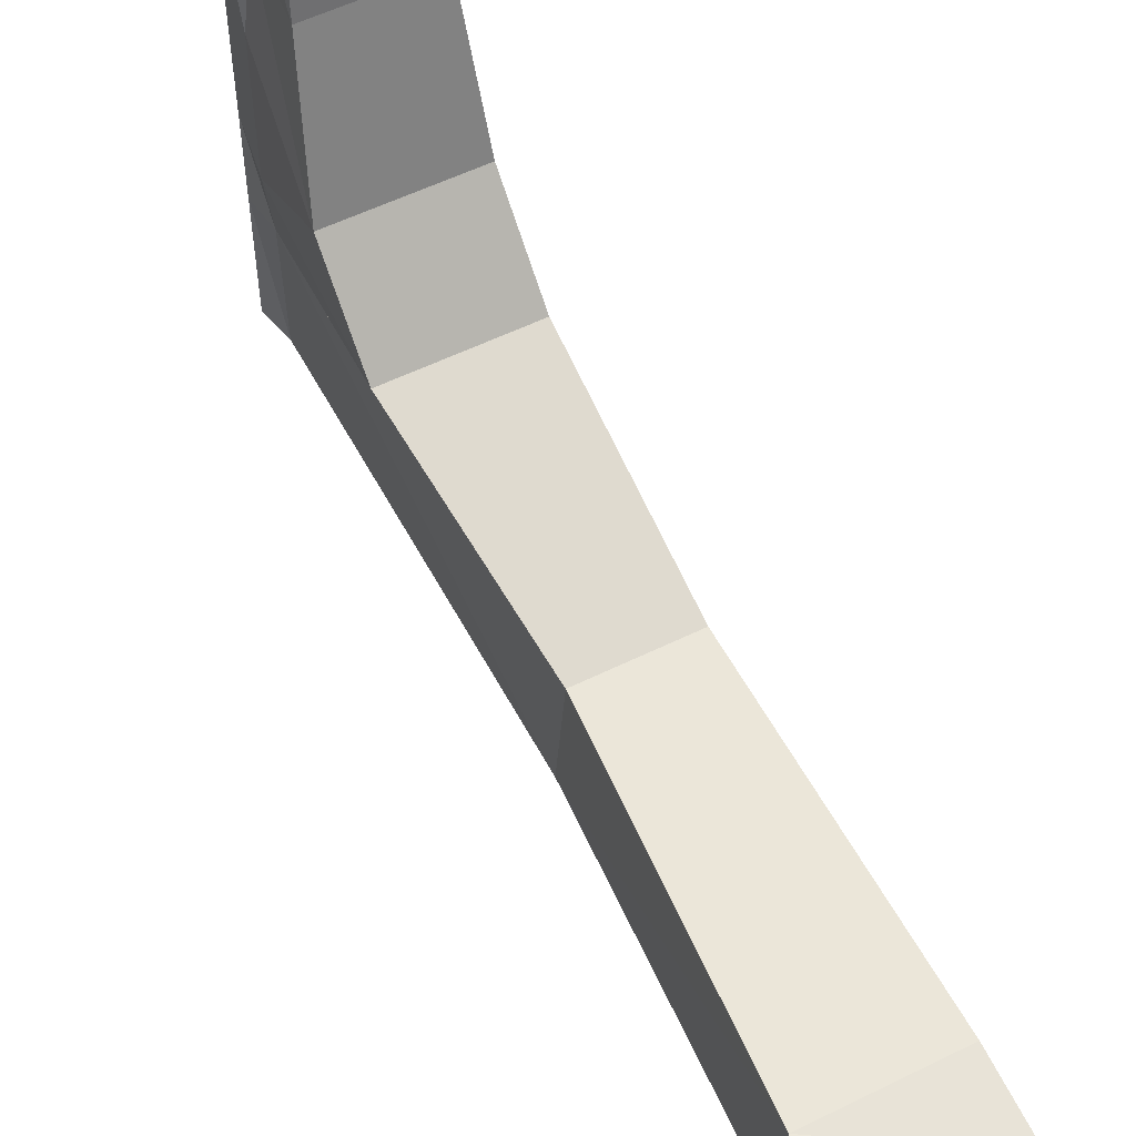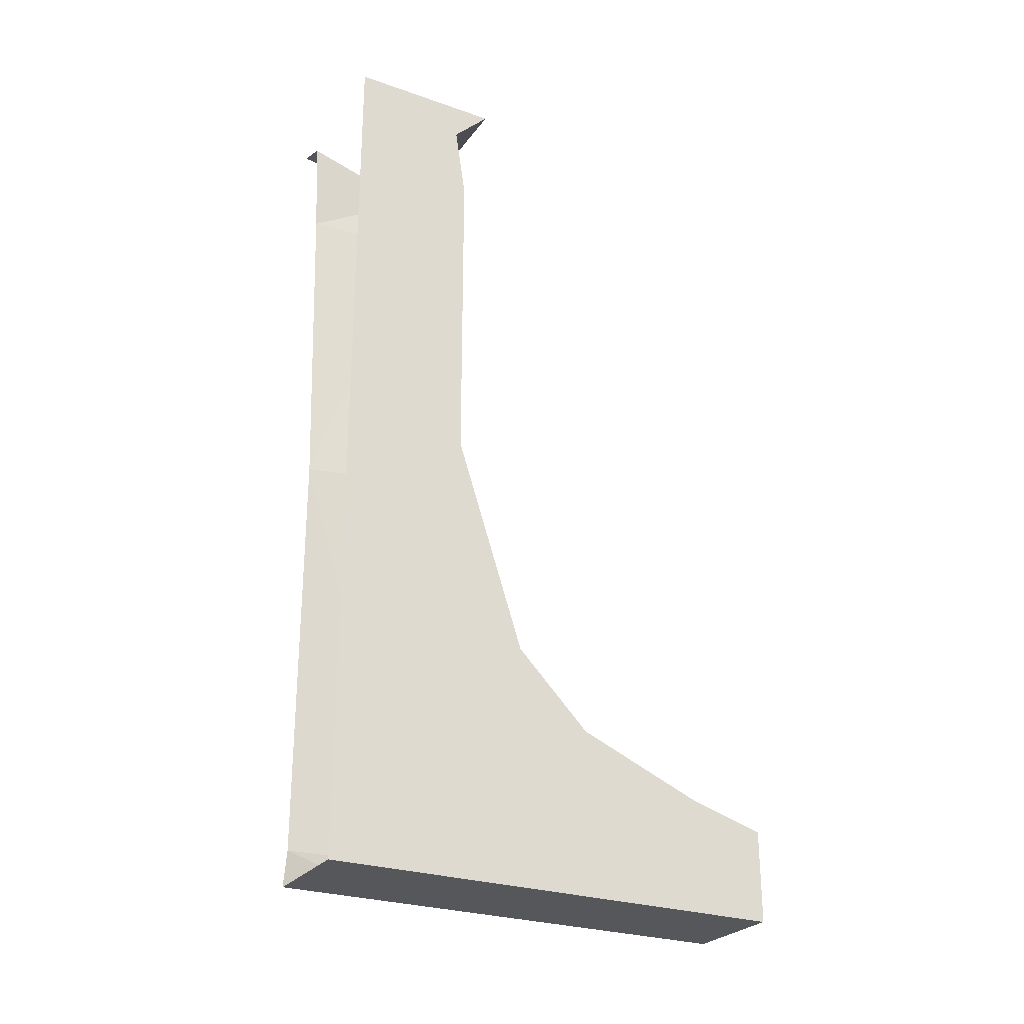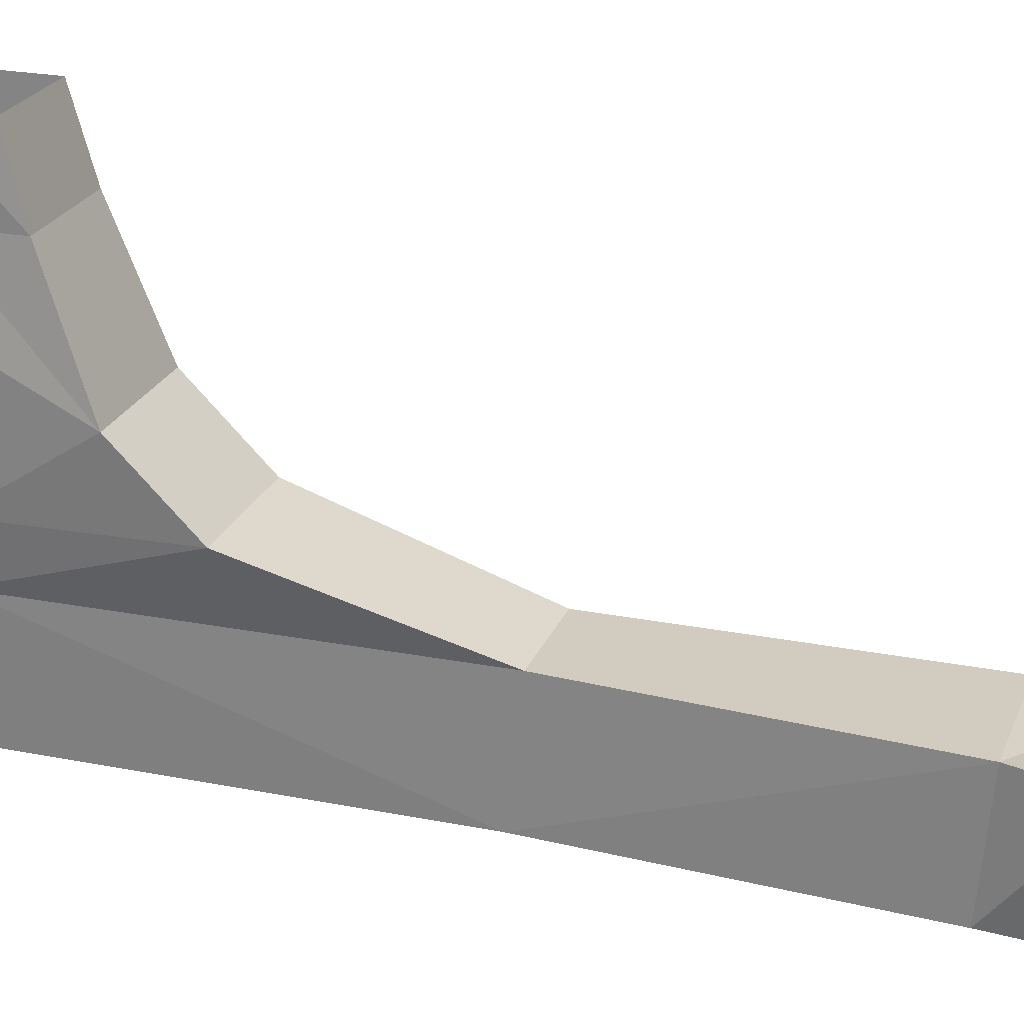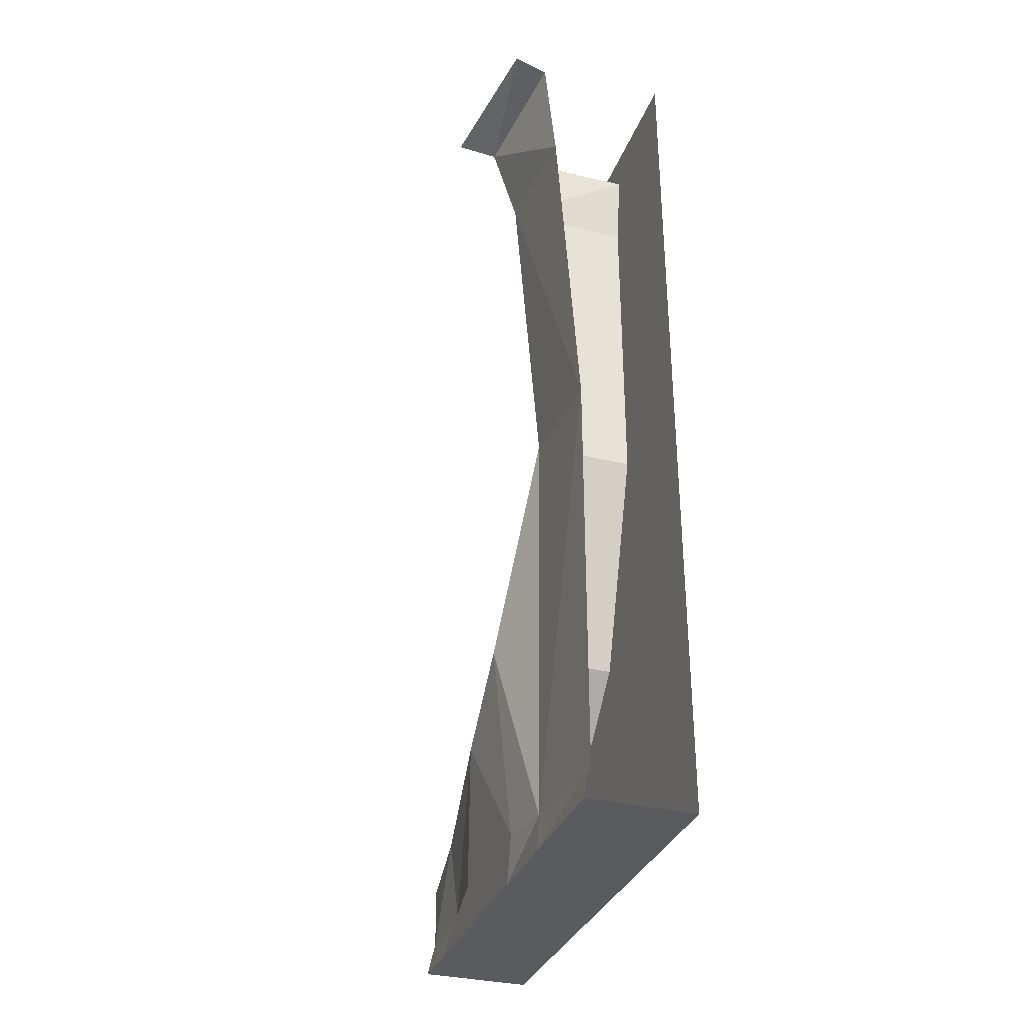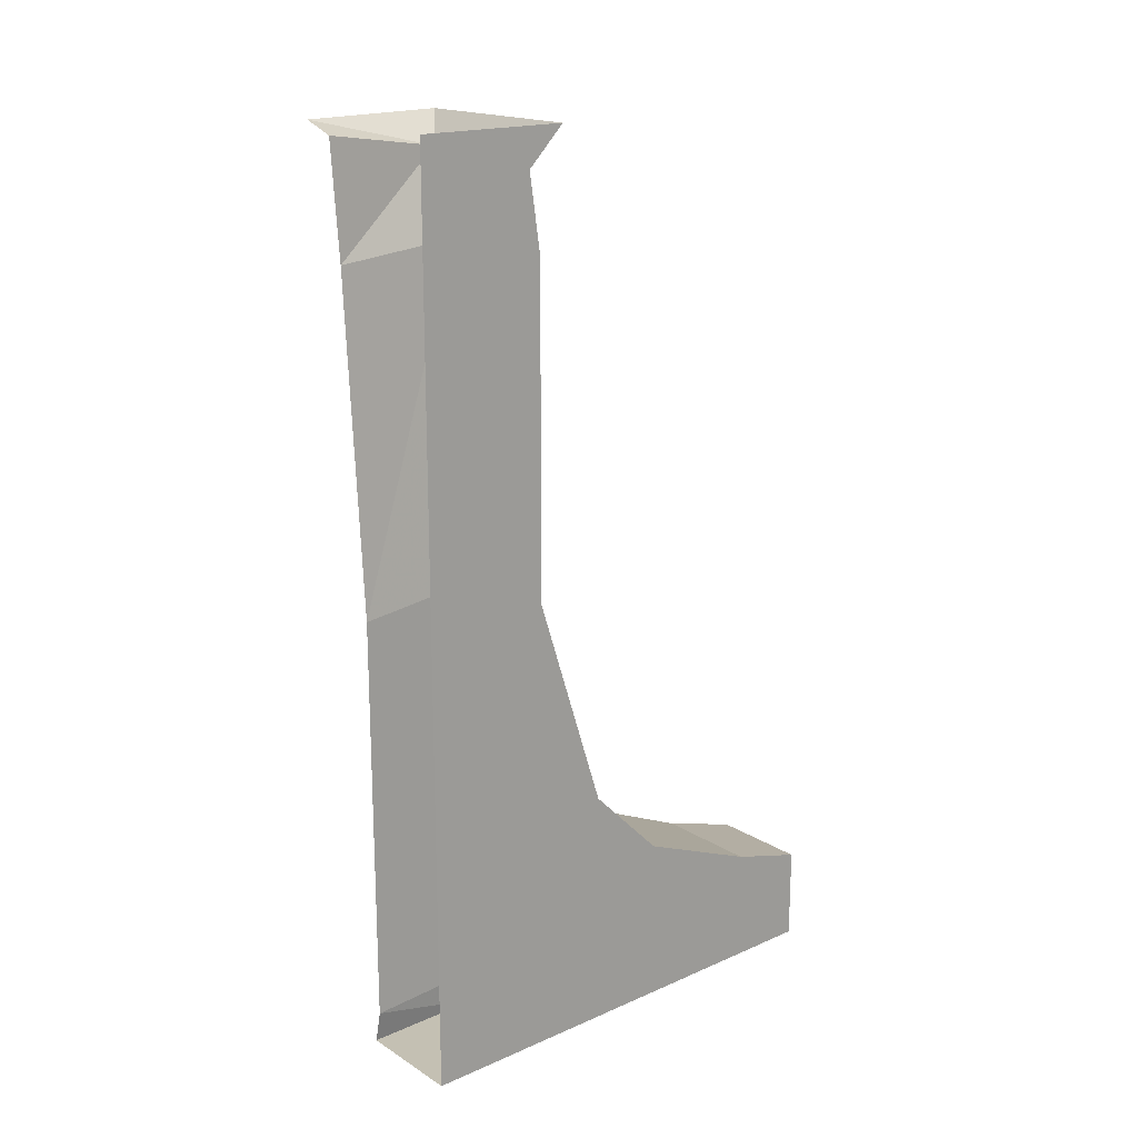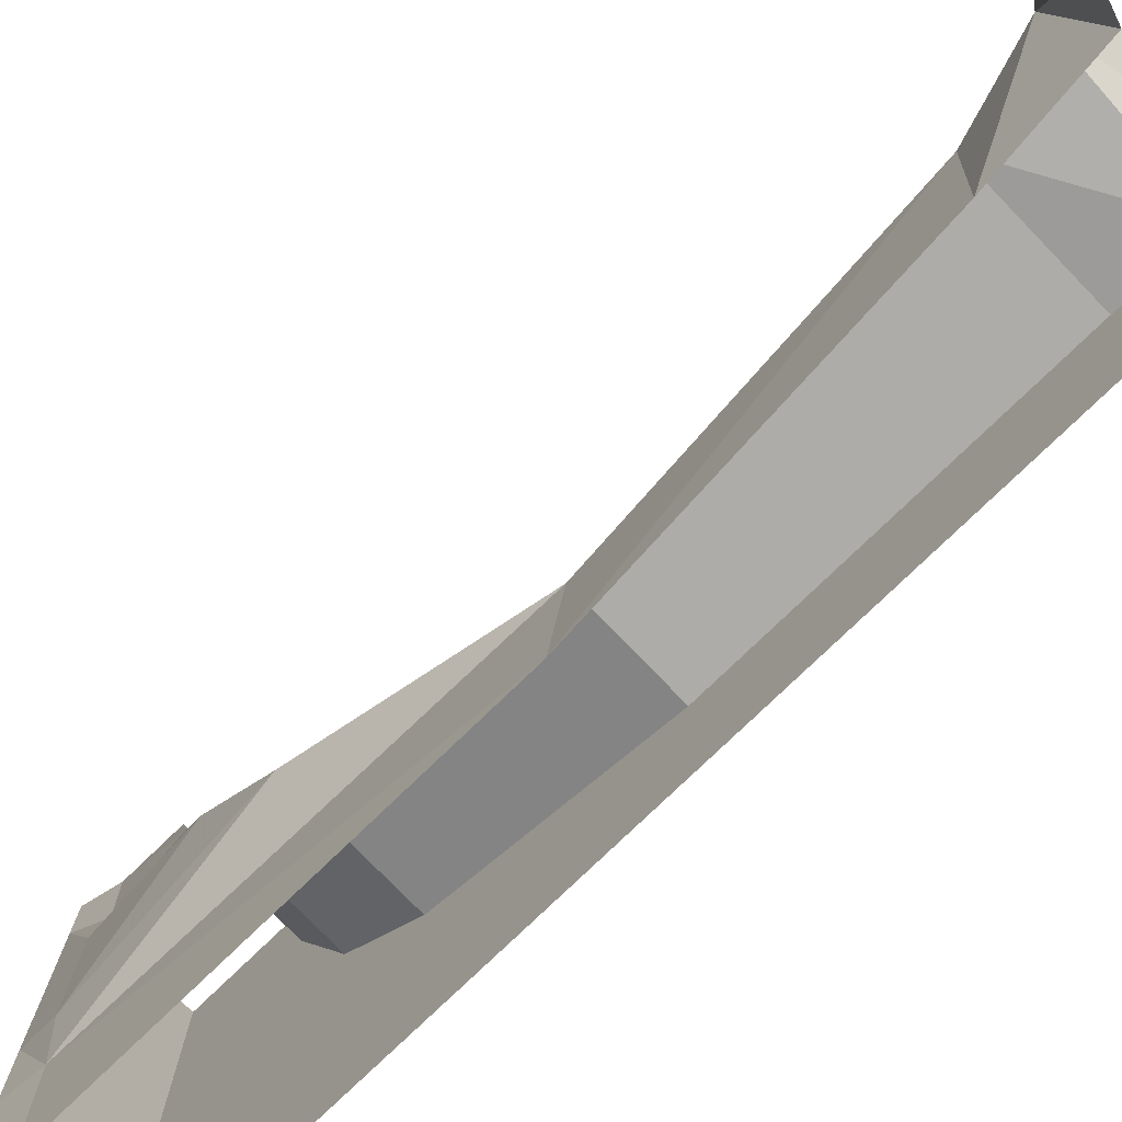
<metadata>
{"format":"obj","ext":"obj","renderer":"f3d","projection":"perspective","resolution":1024,"background":"white","views":[{"elev":55.2,"azim":152.5,"up":"+Z"},{"elev":-26.7,"azim":-118.6,"up":"+Y"},{"elev":24.0,"azim":108.3,"up":"+Z"},{"elev":-33.4,"azim":161.4,"up":"+Y"},{"elev":18.0,"azim":-130.2,"up":"+Y"},{"elev":-76.9,"azim":134.1,"up":"+Z"}]}
</metadata>
<code>
v -0.2344 -1.367 -0.08594
v -0.2656 -1.789 -0.1094
v -0.2812 -1.797 -0.2344
v -0.2891 -0.9141 -0.2344
v -0.5 -0.9141 -0.2344
v -0.5 -1.367 -0.08594
v -0.2344 -1.523 0.07031
v -0.2656 -1.789 0.1797
v -0.2734 -1.875 0.1953
v -0.2734 -1.875 -0.0625
v -0.2734 -1.875 -0.2422
v -0.2891 -1.805 -0.5
v -0.2891 -0.9453 -0.5
v -0.2344 -0.2344 -0.2344
v -0.5 -0.2344 -0.2344
v -0.5 -0.2188 -0.3281
v -0.5 -0.9453 -0.5
v -0.5 -1.875 -0.5
v -0.5 -1.523 0.07031
v -0.2734 -1.633 0.3359
v -0.2891 -1.797 0.3281
v -0.2734 -1.875 0.3828
v -0.5 -1.875 0.5
v -0.2734 -1.875 -0.5
v -0.1797 -0.0625 -0.2344
v -0.2422 -0.2578 -0.5
v -0.2188 -0.02344 -0.5
v -0.1484 0 -0.5
v -0.1094 0 -0.1797
v -0.5 0 -0.1797
v -0.5 -0.07812 -0.2578
v -0.2891 -1.805 0.5
v -0.2734 -1.875 0.5
v -0.2891 -1.68 0.5
v -0.5 -1.633 0.3359
v -0.5 -1.68 0.5
v -0.5 -0.07812 -0.5
v -0.5 -0.2578 -0.5
v -0.5 -0.07812 -0.3281
v -0.5 0 -0.3281
v -0.5 0 -0.5
f 1 2 3
f 1 3 4
f 1 4 5
f 1 5 6
f 1 6 7
f 1 7 2
f 2 7 8
f 2 8 9
f 2 9 10
f 2 10 3
f 3 10 11
f 3 11 12
f 3 12 13
f 3 13 4
f 5 17 18
f 5 18 6
f 6 18 19
f 6 19 7
f 7 19 20
f 7 20 21
f 7 21 8
f 8 21 22
f 8 22 9
f 9 22 23
f 9 23 10
f 10 23 18
f 10 18 11
f 11 18 24
f 11 24 12
f 20 32 21
f 21 32 33
f 21 33 22
f 22 33 23
f 32 20 34
f 34 20 35
f 34 35 36
f 36 35 23
f 23 35 19
f 23 19 18
f 19 35 20
f 4 13 14
f 4 14 15
f 4 15 5
f 5 15 16
f 5 16 17
f 26 14 13
f 17 16 38
f 25 26 27
f 25 27 28
f 25 28 29
f 25 29 30
f 25 30 31
f 25 31 14
f 25 14 26
f 37 38 16
f 37 16 39
f 37 39 40
f 37 40 41
f 15 39 16
f 39 15 31
f 39 31 30
f 39 30 40
f 31 15 14

</code>
